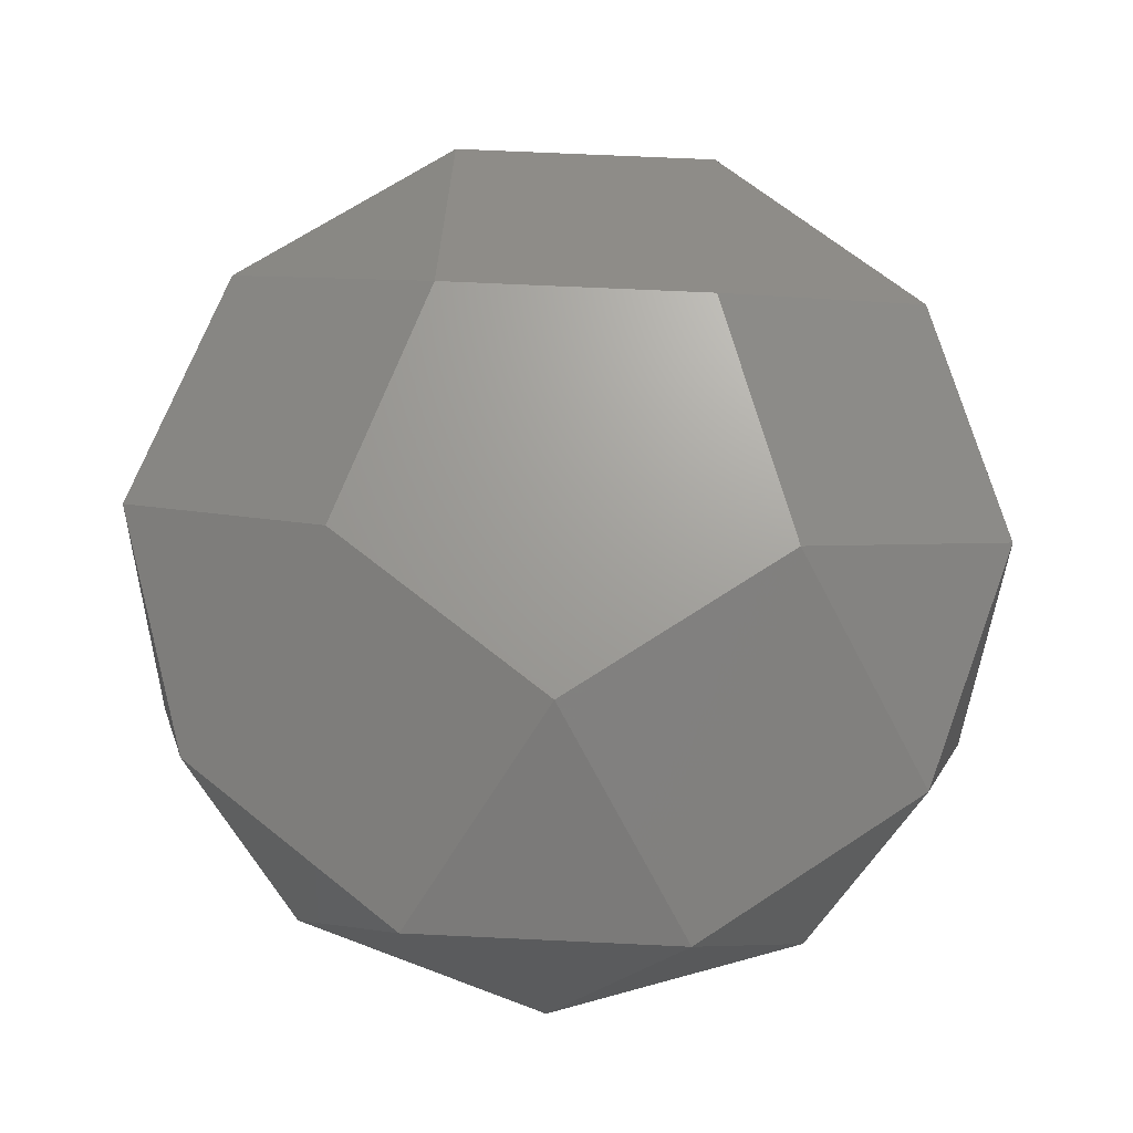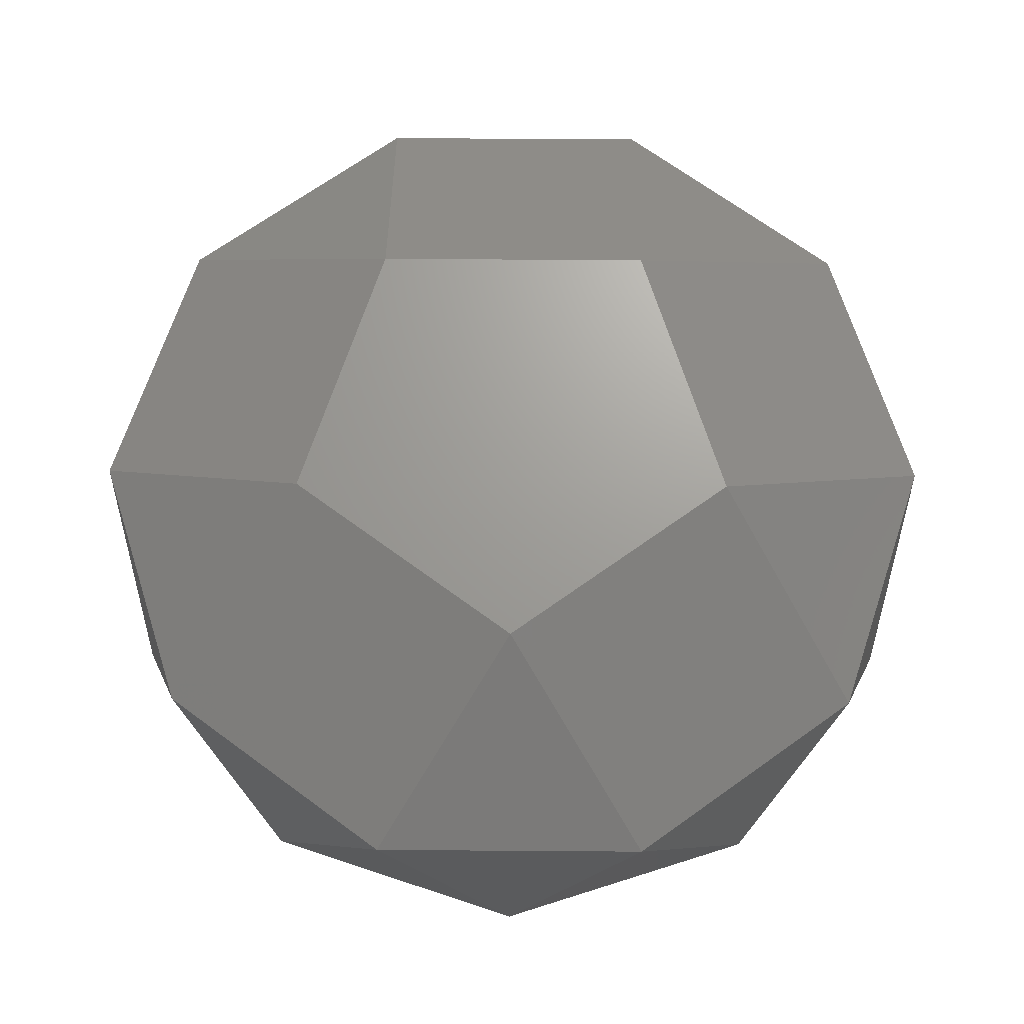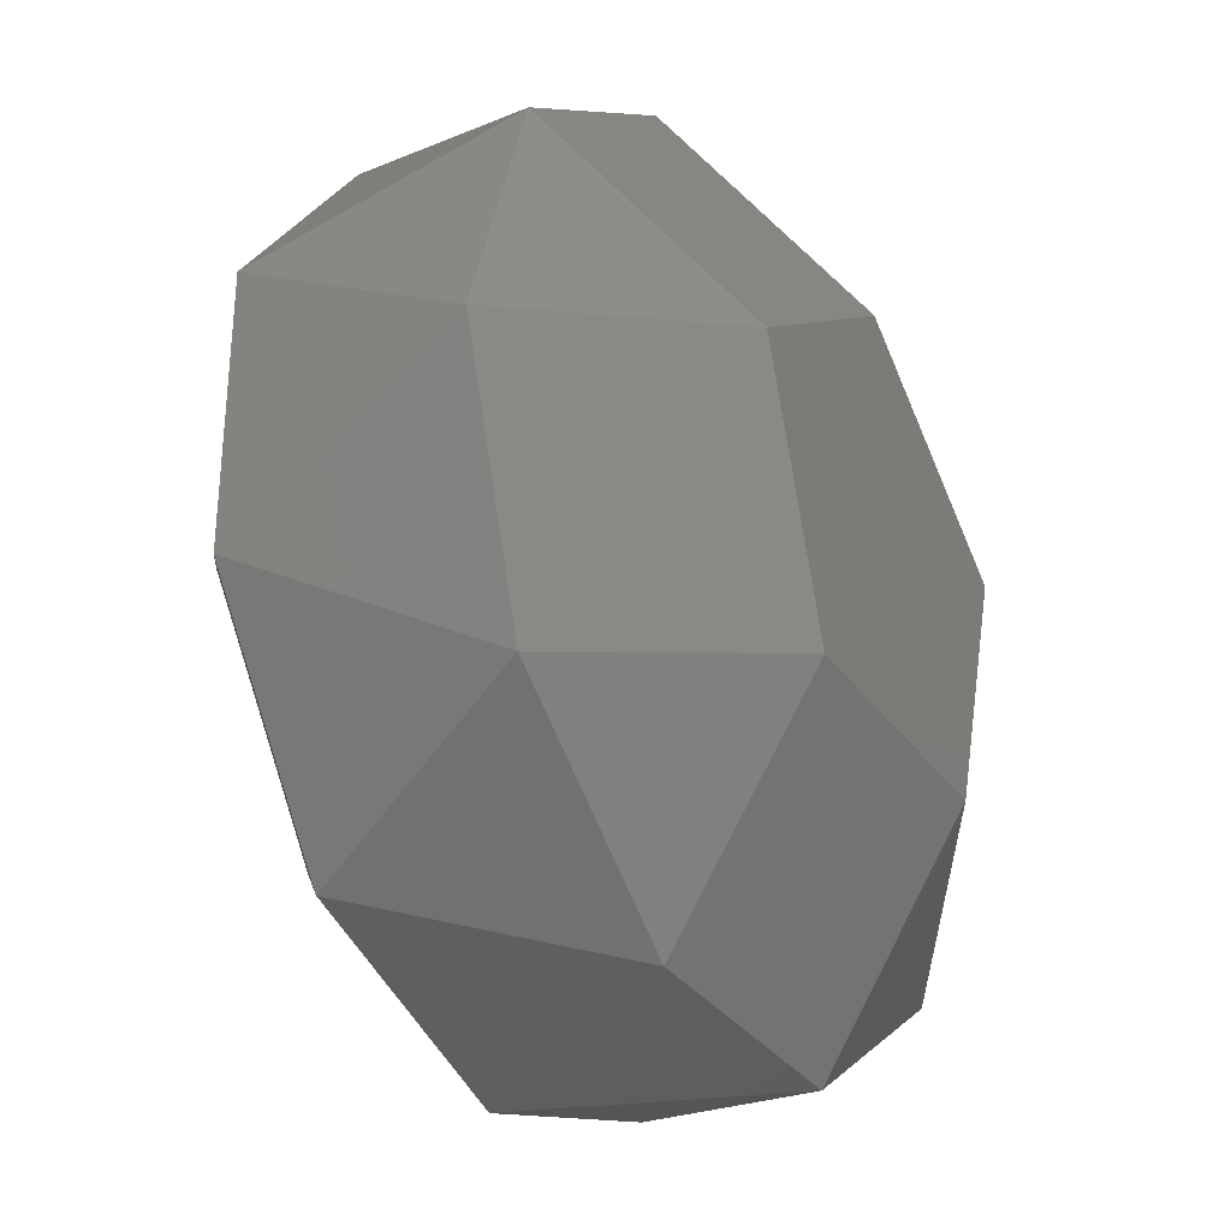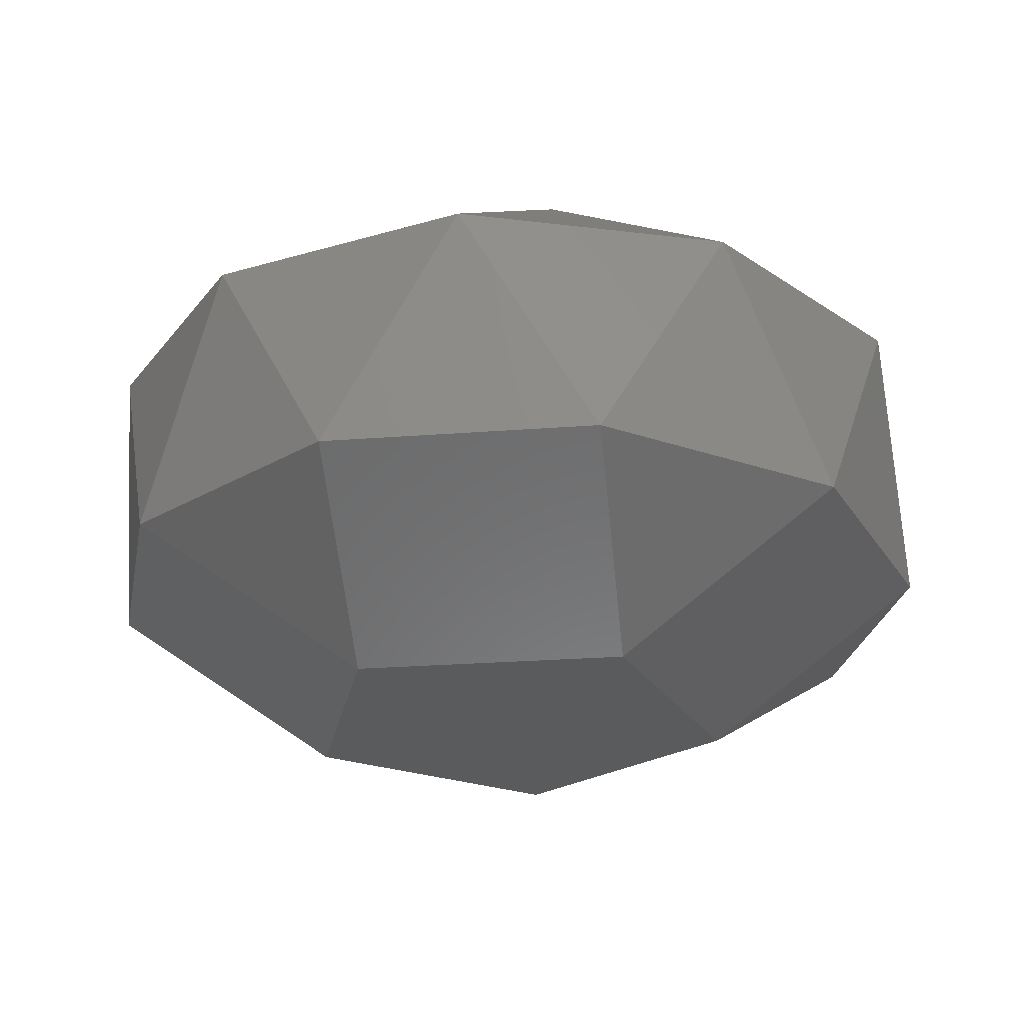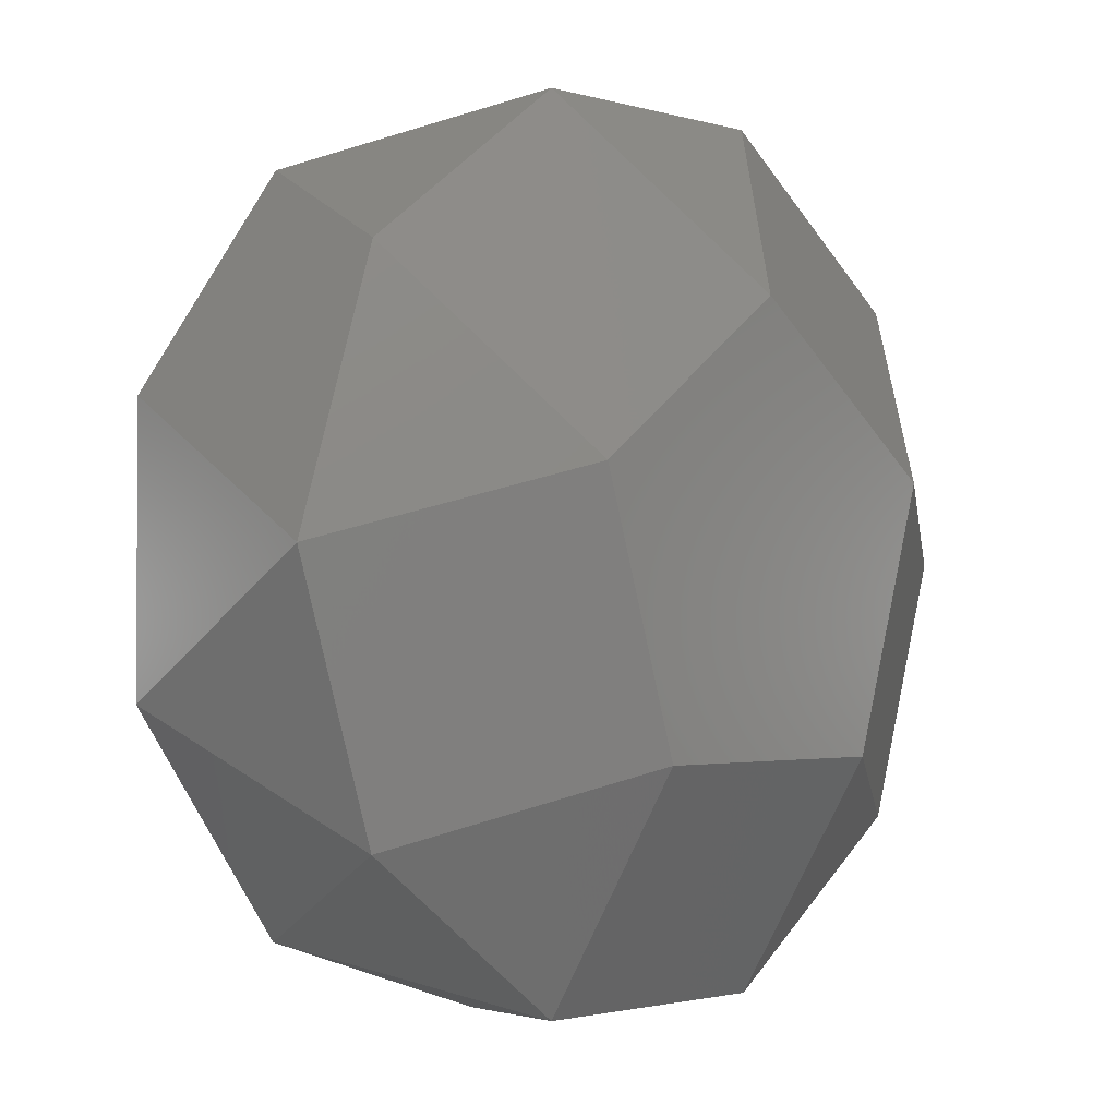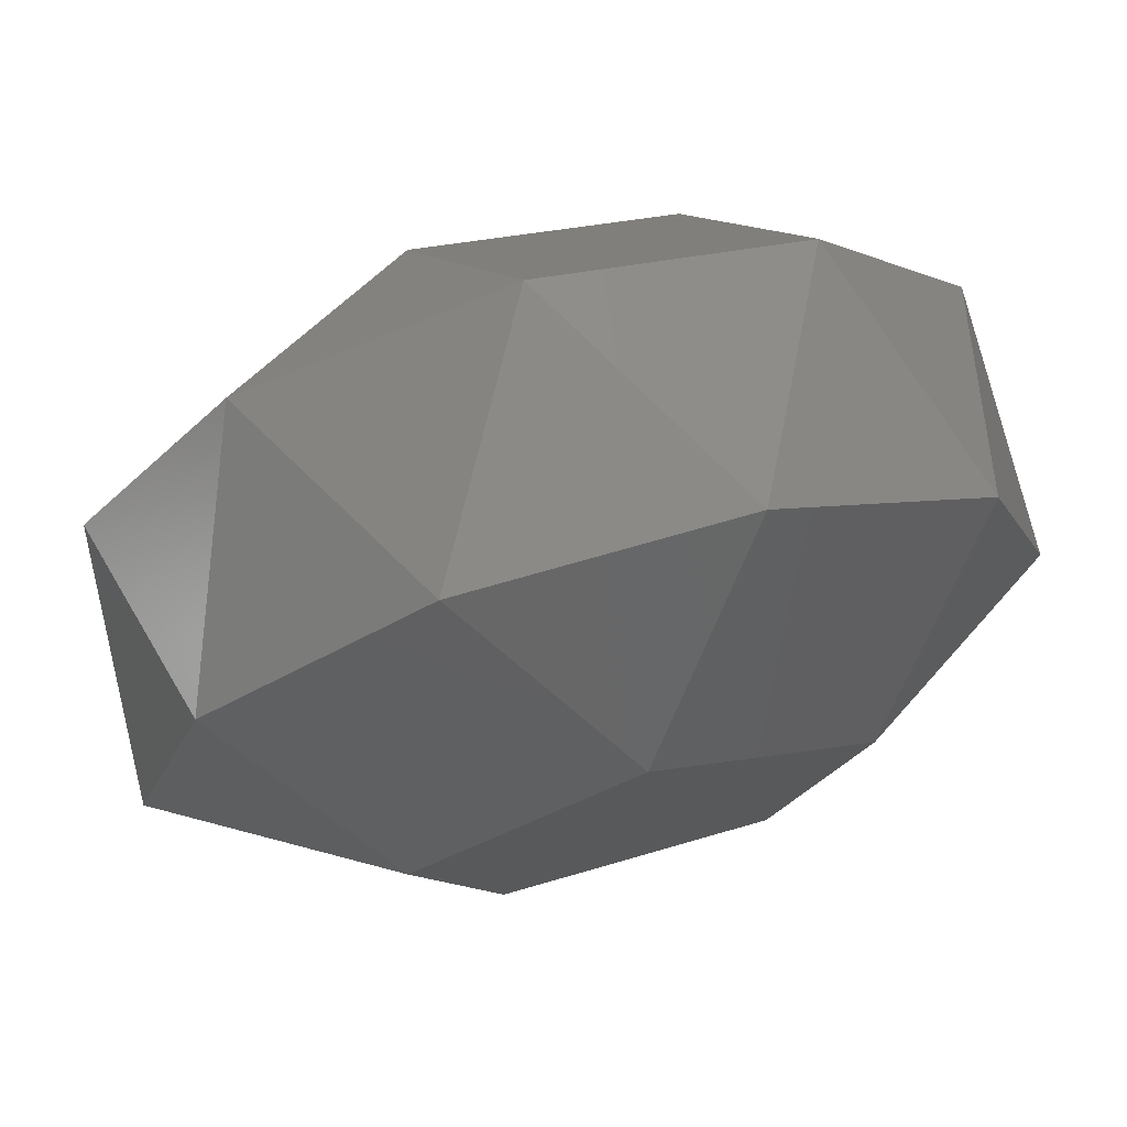
<metadata>
{"format":"stl","ext":"stl","renderer":"f3d","projection":"perspective","resolution":1024,"background":"white","views":[{"elev":68.6,"azim":2.7,"up":"+Y"},{"elev":68.8,"azim":0.4,"up":"+Y"},{"elev":-31.8,"azim":119.1,"up":"+Z"},{"elev":-25.8,"azim":-11.0,"up":"+Y"},{"elev":-1.9,"azim":132.8,"up":"+Z"},{"elev":74.0,"azim":164.0,"up":"+Z"}]}
</metadata>
<code>
# stl→obj: 30 verts, 56 faces
v -41.1 -57.15 29.86
v 50.8 -57.15 0
v 15.7 -57.15 48.31
v -41.1 -57.15 -29.86
v 15.7 -57.15 -48.31
v 91.9 -25.75 -29.86
v 56.8 -25.75 -78.17
v 91.9 -25.75 29.86
v 56.8 -25.75 78.17
v -0 -25.75 96.63
v -56.8 -25.75 78.17
v -91.9 -25.75 29.86
v -91.9 -25.75 -29.86
v -56.8 -25.75 -78.17
v -0 -25.75 -96.63
v 48.31 57.15 15.7
v -48.31 57.15 15.7
v 0 57.15 50.8
v 29.86 57.15 -41.1
v -29.86 57.15 -41.1
v 96.63 25.75 0
v 78.17 25.75 -56.8
v 29.86 25.75 -91.9
v -29.86 25.75 -91.9
v -78.17 25.75 -56.8
v -96.63 25.75 0
v -78.17 25.75 56.8
v -29.86 25.75 91.9
v 29.86 25.75 91.9
v 78.17 25.75 56.8
f 1 2 3
f 4 2 1
f 2 4 5
f 5 6 2
f 6 5 7
f 2 6 8
f 3 8 9
f 8 3 2
f 3 9 10
f 11 3 10
f 3 11 1
f 1 11 12
f 13 1 12
f 1 13 4
f 4 13 14
f 14 5 4
f 5 14 15
f 5 15 7
f 16 17 18
f 19 17 16
f 17 19 20
f 21 19 16
f 19 21 22
f 19 22 23
f 23 20 19
f 20 23 24
f 20 24 25
f 20 26 17
f 26 20 25
f 17 26 27
f 18 27 28
f 27 18 17
f 18 28 29
f 30 18 29
f 18 30 16
f 16 30 21
f 11 27 12
f 12 27 26
f 12 26 13
f 13 26 25
f 13 25 14
f 14 25 24
f 14 24 15
f 15 24 23
f 15 23 7
f 7 23 22
f 7 22 6
f 6 22 21
f 6 21 8
f 8 21 30
f 8 30 9
f 9 30 29
f 9 29 10
f 10 29 28
f 10 28 11
f 11 28 27

</code>
